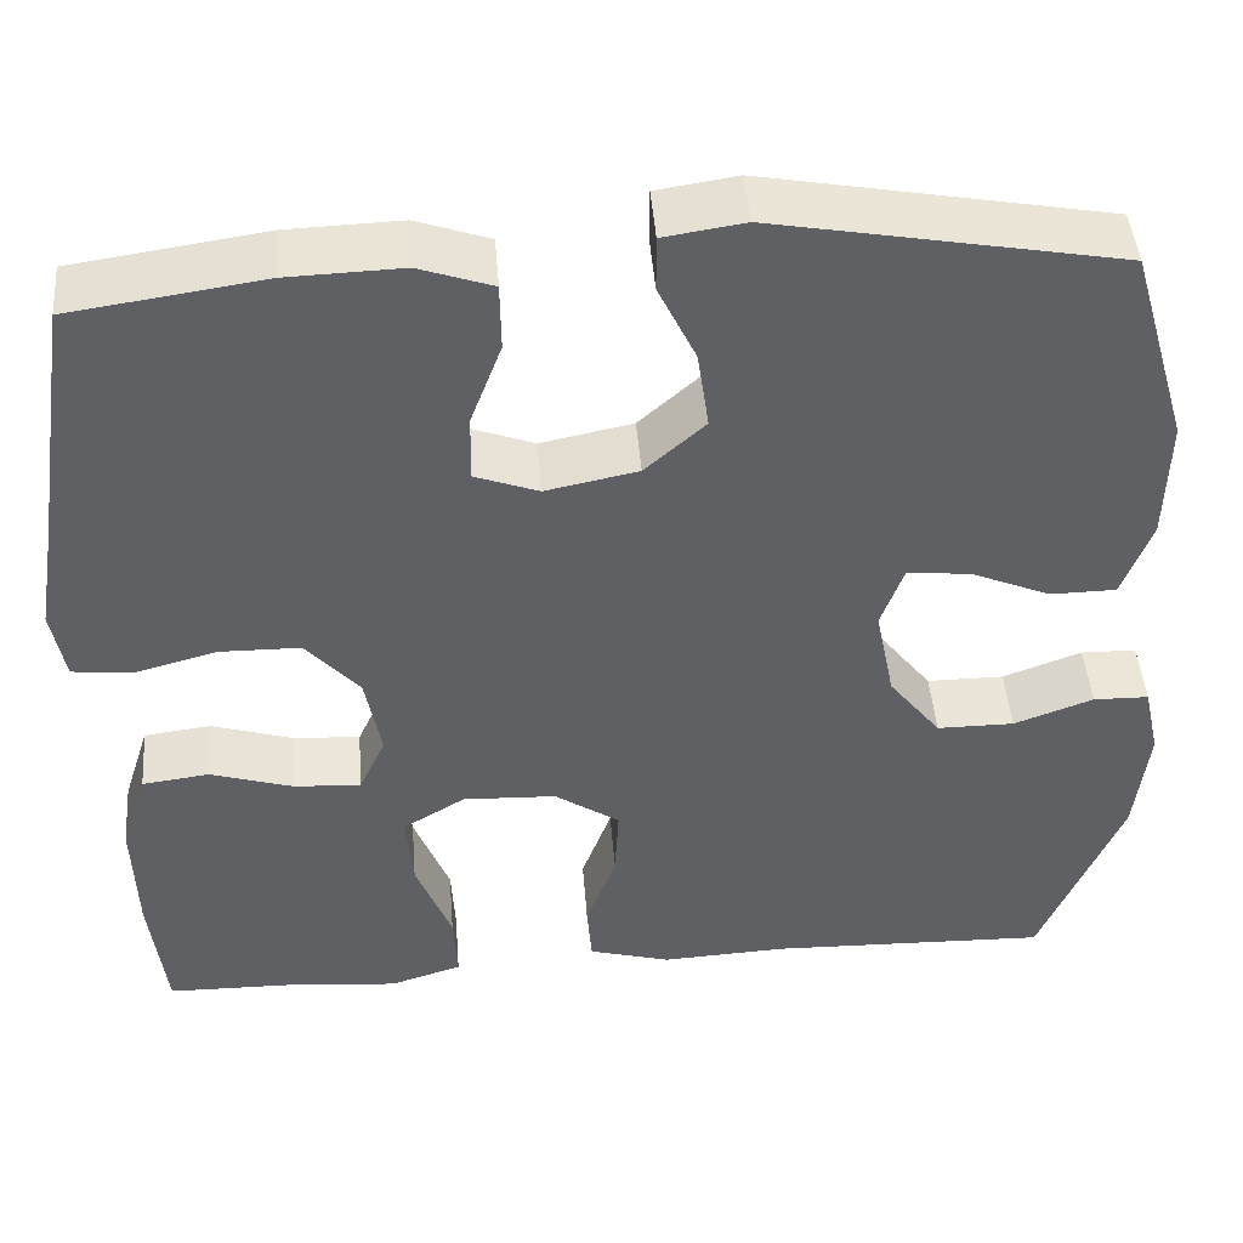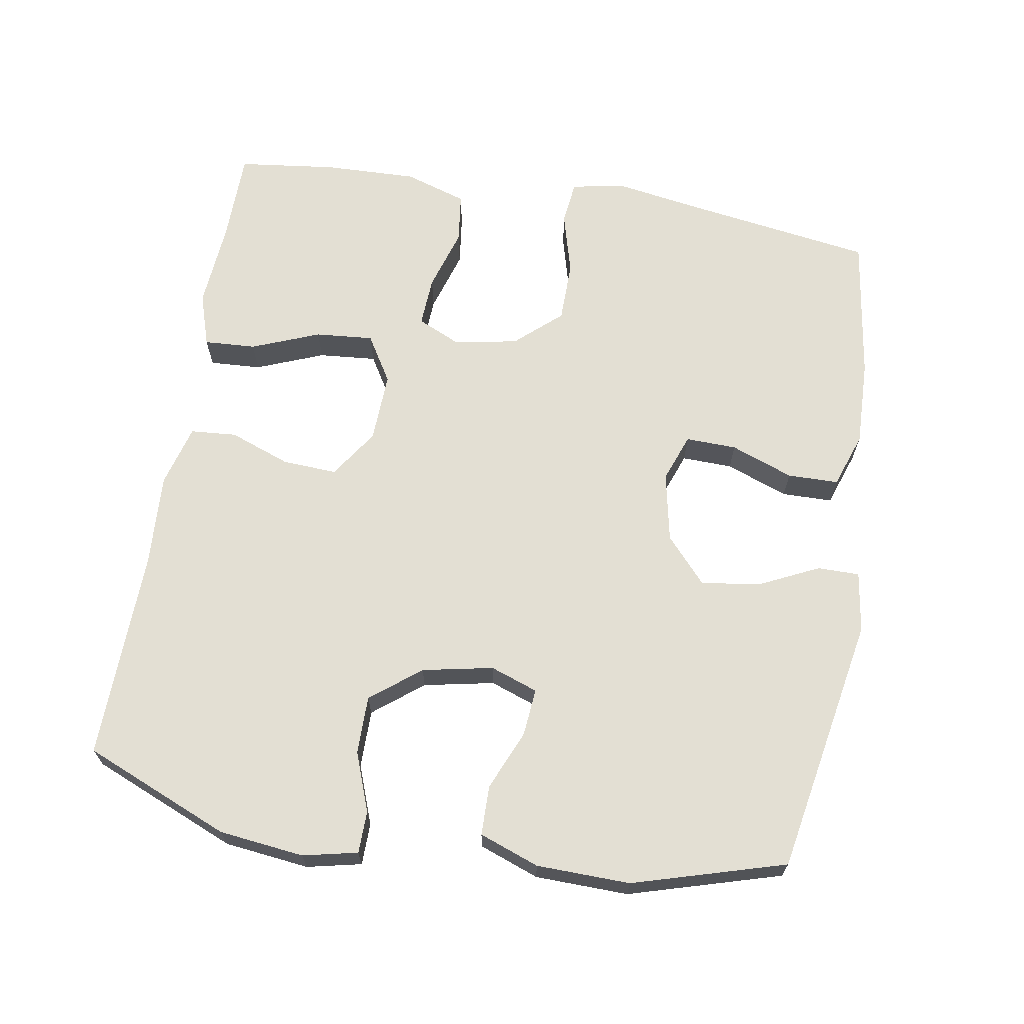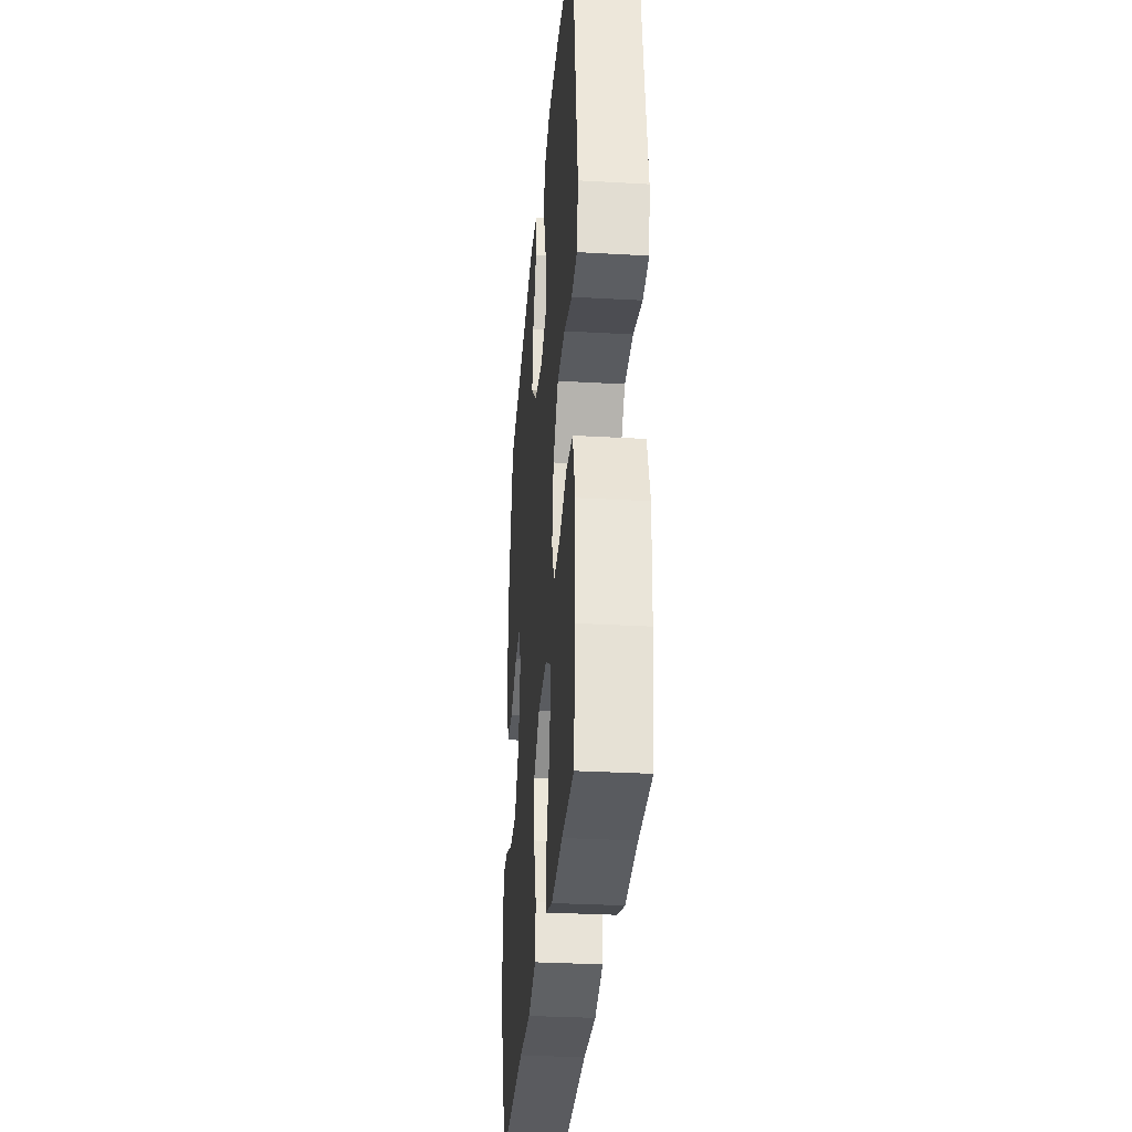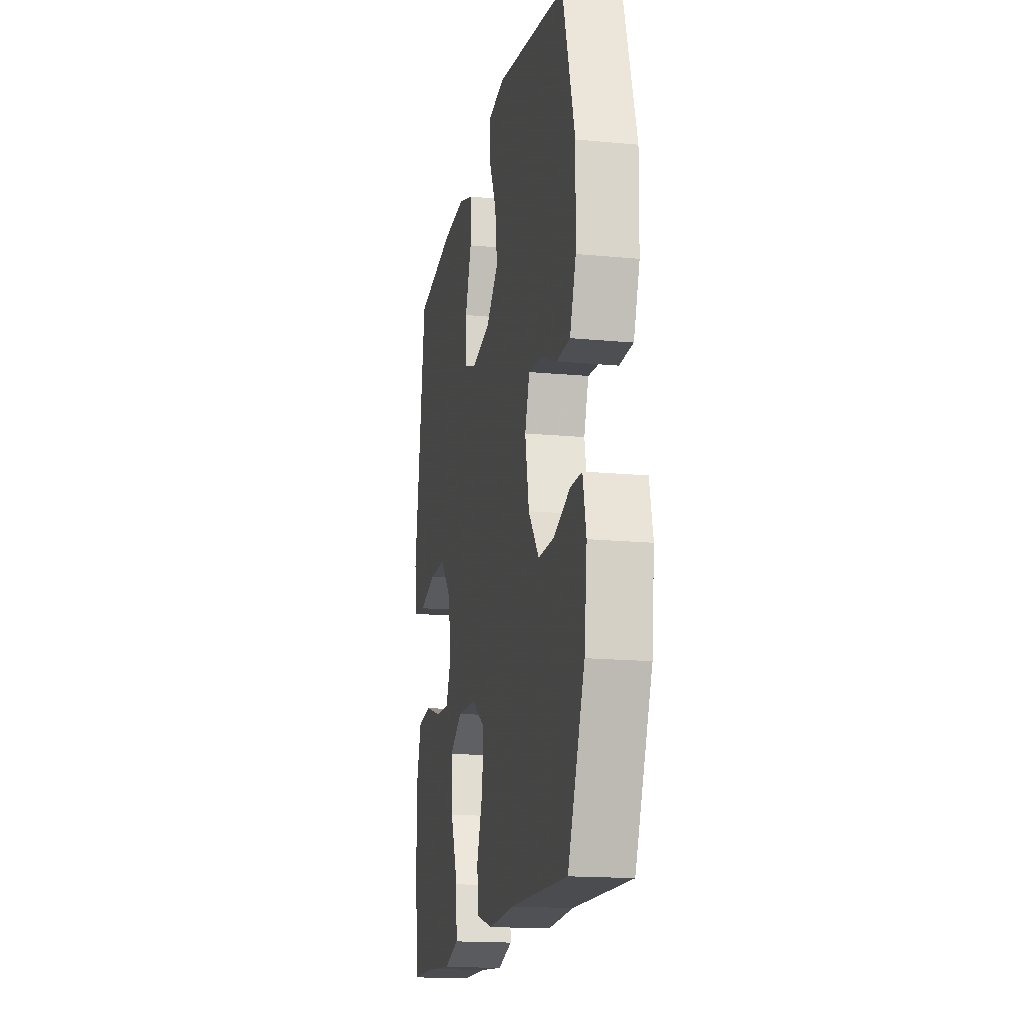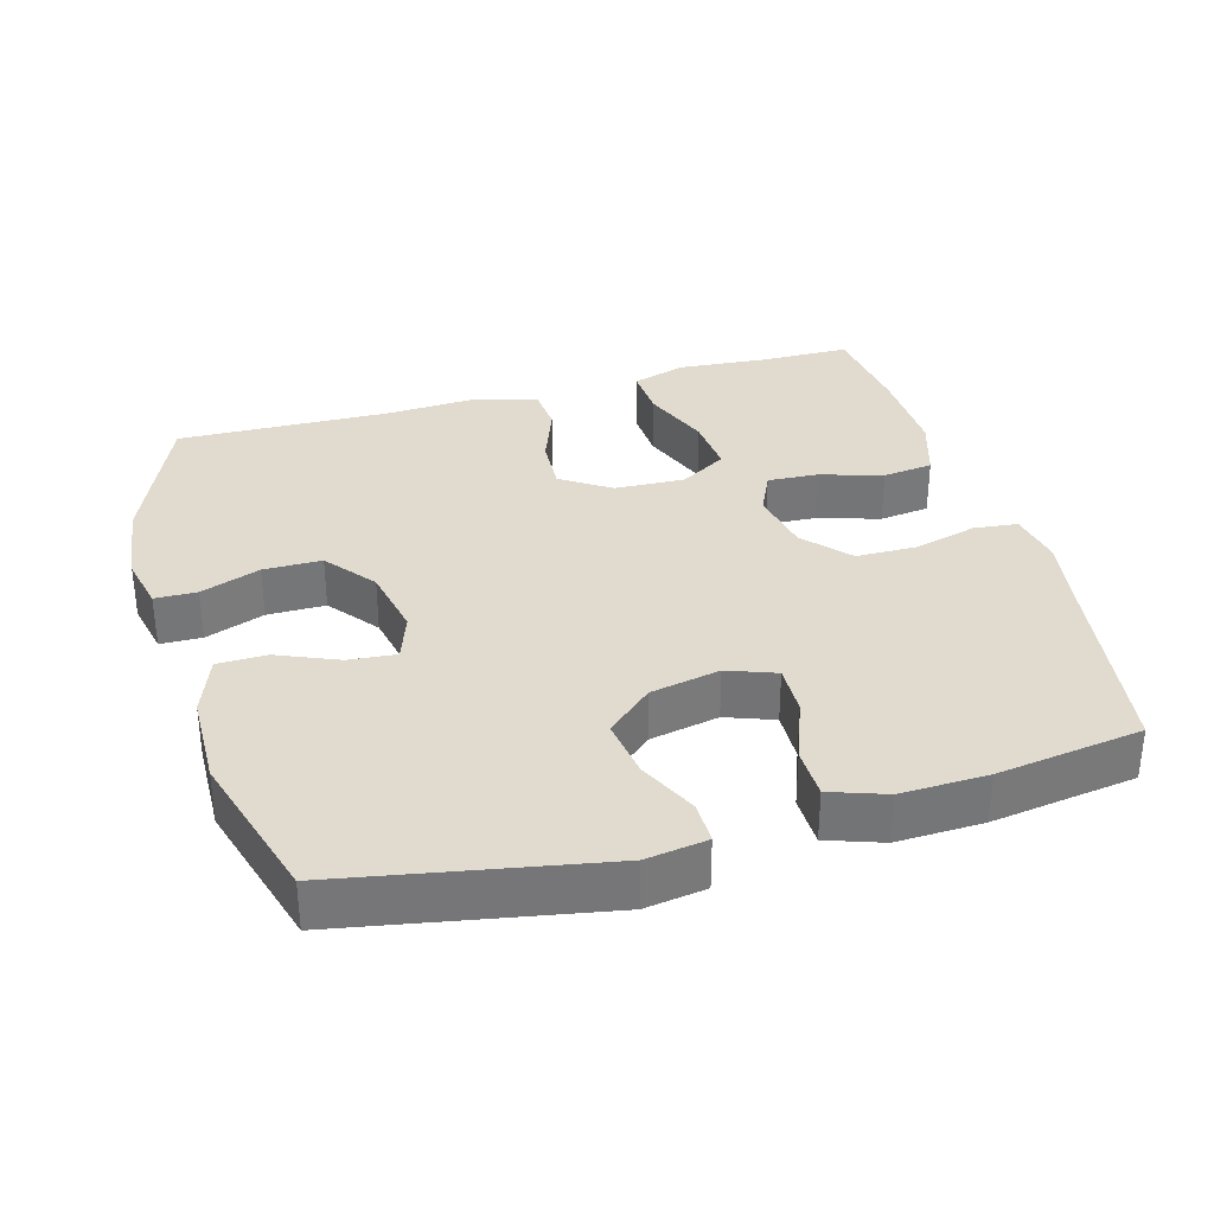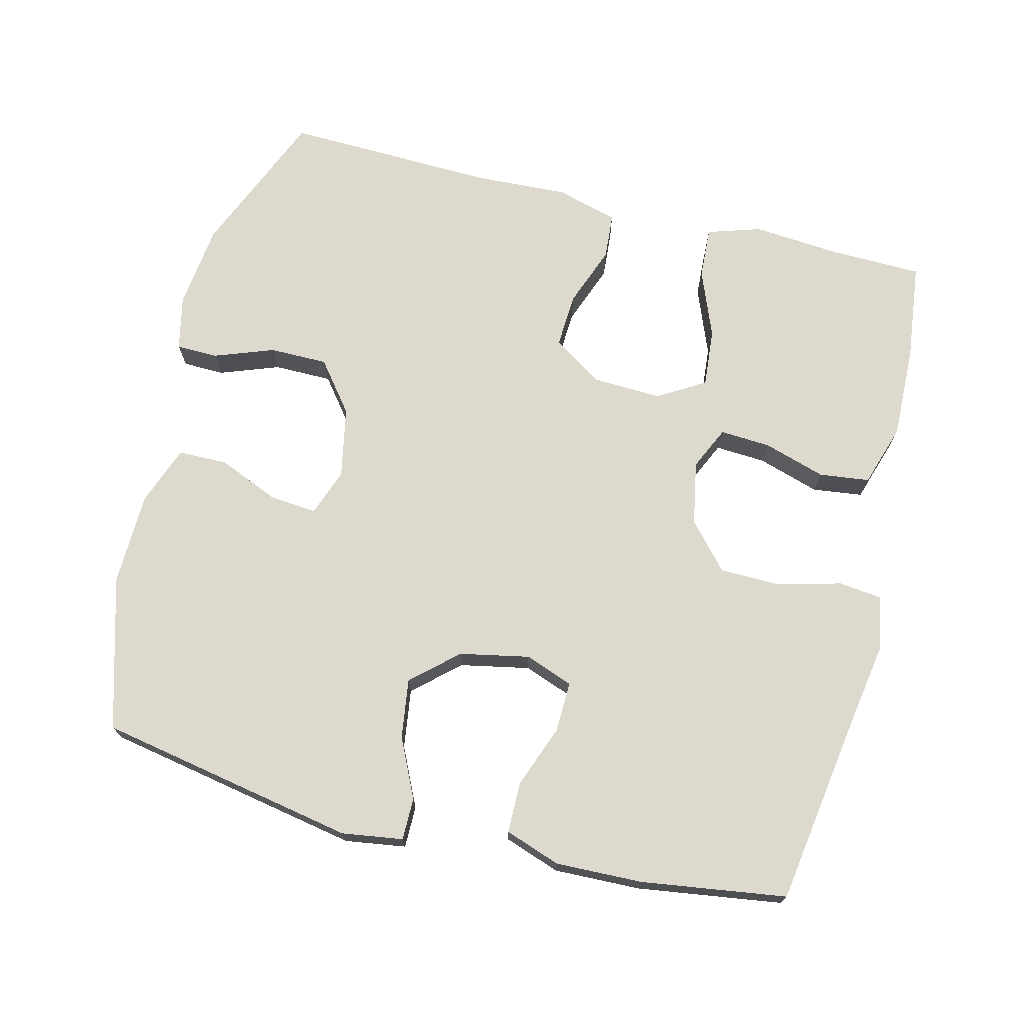
<metadata>
{"format":"obj","ext":"obj","renderer":"f3d","projection":"perspective","resolution":1024,"background":"white","views":[{"elev":45.4,"azim":175.5,"up":"+Z"},{"elev":66.9,"azim":-80.5,"up":"+Y"},{"elev":-31.4,"azim":85.4,"up":"+Z"},{"elev":-16.7,"azim":-100.9,"up":"+Z"},{"elev":33.5,"azim":-15.8,"up":"+Y"},{"elev":71.9,"azim":14.1,"up":"+Y"}]}
</metadata>
<code>
v -0.5 0.07 -0.5
v -0.586 0.07 -0.294
v -0.6 0.07 -0.174
v -0.583 0.07 -0.097
v -0.524 0.07 -0.096
v -0.44 0.07 -0.127
v -0.358 0.07 -0.127
v -0.303 0.07 -0.057
v -0.283 0.07 0.043
v -0.307 0.07 0.11
v -0.374 0.07 0.104
v -0.459 0.07 0.068
v -0.529 0.07 0.069
v -0.56 0.07 0.153
v -0.563 0.07 0.285
v -0.5 0.07 0.5
v -0.135 0.07 0.567
v -0.049 0.07 0.554
v -0.049 0.07 0.495
v -0.089 0.07 0.411
v -0.101 0.07 0.327
v -0.037 0.07 0.27
v 0.061 0.07 0.25
v 0.129 0.07 0.275
v 0.127 0.07 0.347
v 0.094 0.07 0.435
v 0.095 0.07 0.507
v 0.173 0.07 0.534
v 0.295 0.07 0.53
v 0.5 0.07 0.5
v 0.541 0.07 0.228
v 0.56 0.07 0.112
v 0.546 0.07 0.035
v 0.484 0.07 0.028
v 0.395 0.07 0.052
v 0.309 0.07 0.051
v 0.252 0.07 -0.013
v 0.235 0.07 -0.103
v 0.263 0.07 -0.164
v 0.334 0.07 -0.16
v 0.422 0.07 -0.133
v 0.493 0.07 -0.142
v 0.521 0.07 -0.23
v 0.517 0.07 -0.361
v 0.5 0.07 -0.5
v 0.369 0.07 -0.502
v 0.247 0.07 -0.512
v 0.171 0.07 -0.488
v 0.175 0.07 -0.415
v 0.213 0.07 -0.319
v 0.22 0.07 -0.237
v 0.154 0.07 -0.197
v 0.055 0.07 -0.201
v -0.014 0.07 -0.247
v -0.01 0.07 -0.324
v 0.022 0.07 -0.41
v 0.017 0.07 -0.475
v -0.07 0.07 -0.499
v -0.202 0.07 -0.492
v -0.5 0 -0.5
v -0.586 0 -0.294
v -0.6 0 -0.174
v -0.583 0 -0.097
v -0.524 0 -0.096
v -0.44 0 -0.127
v -0.358 0 -0.127
v -0.303 0 -0.057
v -0.283 0 0.043
v -0.307 0 0.11
v -0.374 0 0.104
v -0.459 0 0.068
v -0.529 0 0.069
v -0.56 0 0.153
v -0.563 0 0.285
v -0.5 0 0.5
v -0.135 0 0.567
v -0.049 0 0.554
v -0.049 0 0.495
v -0.089 0 0.411
v -0.101 0 0.327
v -0.037 0 0.27
v 0.061 0 0.25
v 0.129 0 0.275
v 0.127 0 0.347
v 0.094 0 0.435
v 0.095 0 0.507
v 0.173 0 0.534
v 0.295 0 0.53
v 0.5 0 0.5
v 0.541 0 0.228
v 0.56 0 0.112
v 0.546 0 0.035
v 0.484 0 0.028
v 0.395 0 0.052
v 0.309 0 0.051
v 0.252 0 -0.013
v 0.235 0 -0.103
v 0.263 0 -0.164
v 0.334 0 -0.16
v 0.422 0 -0.133
v 0.493 0 -0.142
v 0.521 0 -0.23
v 0.517 0 -0.361
v 0.5 0 -0.5
v 0.369 0 -0.502
v 0.247 0 -0.512
v 0.171 0 -0.488
v 0.175 0 -0.415
v 0.213 0 -0.319
v 0.22 0 -0.237
v 0.154 0 -0.197
v 0.055 0 -0.201
v -0.014 0 -0.247
v -0.01 0 -0.324
v 0.022 0 -0.41
v 0.017 0 -0.475
v -0.07 0 -0.499
v -0.202 0 -0.492
f 56 57 58 59
f 55 56 59 1
f 54 55 1 2
f 53 54 2 3
f 52 53 3
f 47 48 49 50
f 46 47 50 51
f 45 46 51
f 44 45 51
f 43 44 51 52
f 40 41 42 43
f 39 40 43 52
f 32 33 34 35
f 31 32 35 36
f 30 31 36
f 29 30 36 37
f 25 26 27 28
f 24 25 28 29
f 17 18 19 20
f 17 20 21
f 16 17 21
f 15 16 21 22
f 11 12 13 14
f 10 11 14 15
f 3 4 5 6
f 3 6 7
f 38 39 52 3
f 24 29 37 38
f 23 24 38
f 10 15 22 23
f 9 10 23 38
f 8 9 38
f 7 8 38
f 3 7 38
f 118 117 116 115
f 60 118 115 114
f 61 60 114 113
f 62 61 113 112
f 62 112 111
f 109 108 107 106
f 110 109 106 105
f 110 105 104
f 110 104 103
f 111 110 103 102
f 102 101 100 99
f 111 102 99 98
f 94 93 92 91
f 95 94 91 90
f 95 90 89
f 96 95 89 88
f 87 86 85 84
f 88 87 84 83
f 79 78 77 76
f 80 79 76
f 80 76 75
f 81 80 75 74
f 73 72 71 70
f 74 73 70 69
f 65 64 63 62
f 66 65 62
f 62 111 98 97
f 97 96 88 83
f 97 83 82
f 82 81 74 69
f 97 82 69 68
f 97 68 67
f 97 67 66
f 97 66 62
f 1 60 61 2
f 2 61 62 3
f 3 62 63 4
f 4 63 64 5
f 5 64 65 6
f 6 65 66 7
f 7 66 67 8
f 8 67 68 9
f 9 68 69 10
f 10 69 70 11
f 11 70 71 12
f 12 71 72 13
f 13 72 73 14
f 14 73 74 15
f 15 74 75 16
f 16 75 76 17
f 17 76 77 18
f 18 77 78 19
f 19 78 79 20
f 20 79 80 21
f 21 80 81 22
f 22 81 82 23
f 23 82 83 24
f 24 83 84 25
f 25 84 85 26
f 26 85 86 27
f 27 86 87 28
f 28 87 88 29
f 29 88 89 30
f 30 89 90 31
f 31 90 91 32
f 32 91 92 33
f 33 92 93 34
f 34 93 94 35
f 35 94 95 36
f 36 95 96 37
f 37 96 97 38
f 38 97 98 39
f 39 98 99 40
f 40 99 100 41
f 41 100 101 42
f 42 101 102 43
f 43 102 103 44
f 44 103 104 45
f 45 104 105 46
f 46 105 106 47
f 47 106 107 48
f 48 107 108 49
f 49 108 109 50
f 50 109 110 51
f 51 110 111 52
f 52 111 112 53
f 53 112 113 54
f 54 113 114 55
f 55 114 115 56
f 56 115 116 57
f 57 116 117 58
f 58 117 118 59
f 59 118 60 1

</code>
